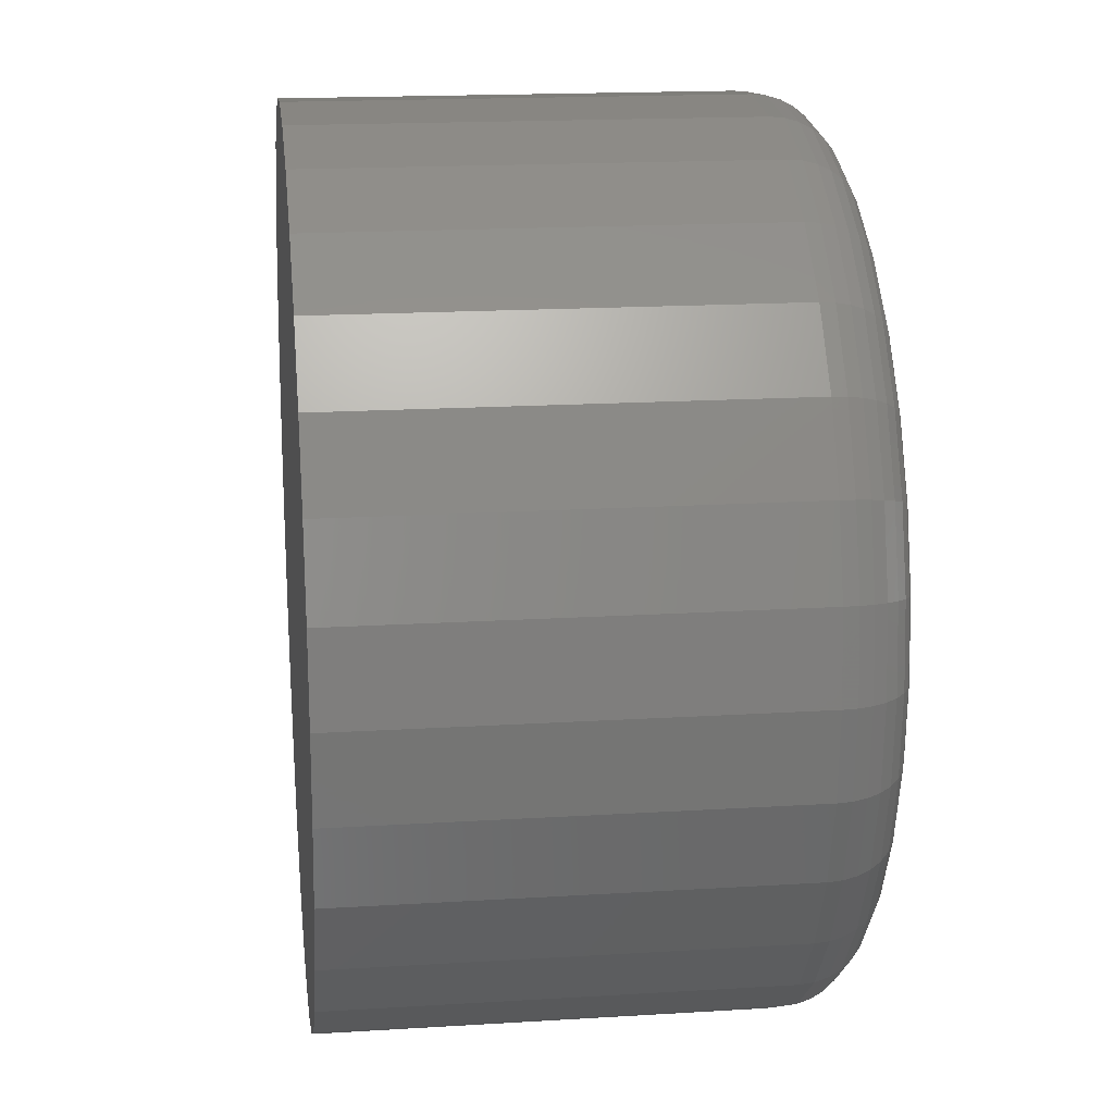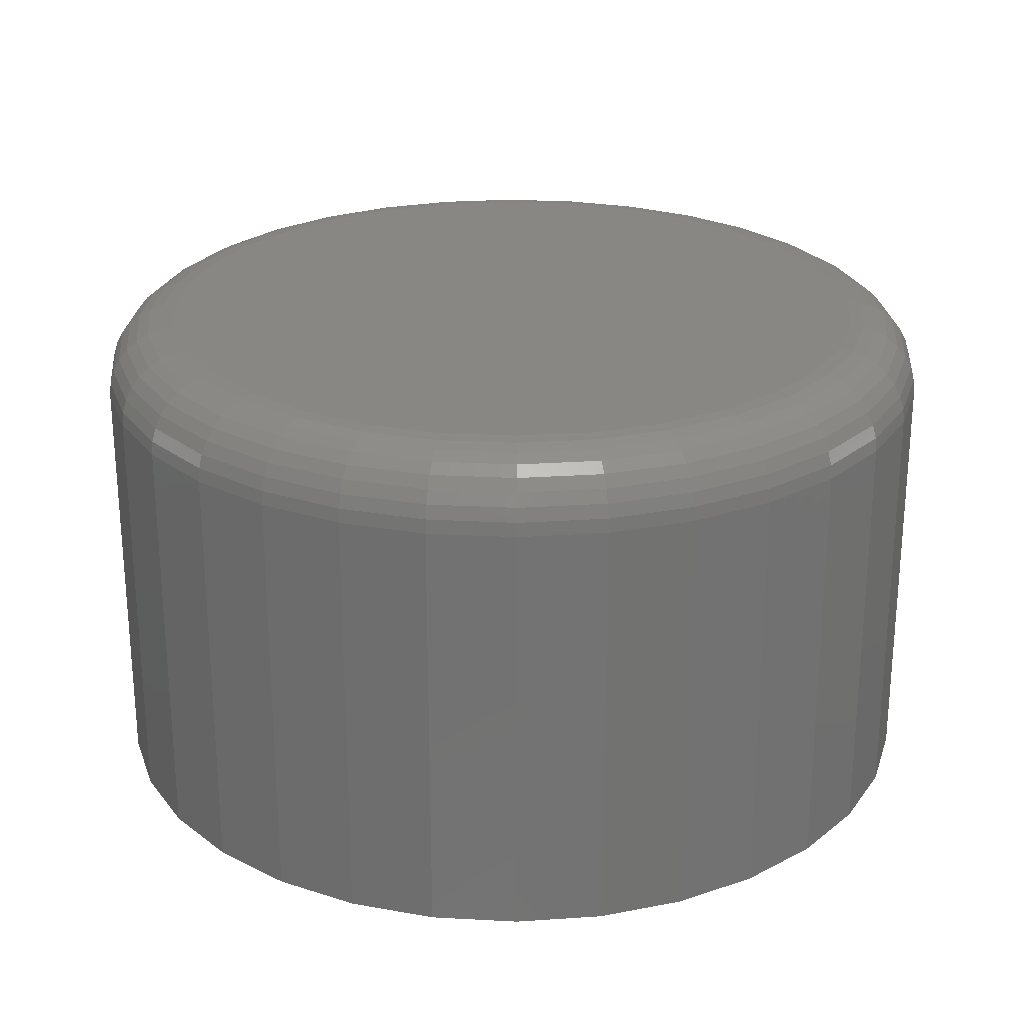
<metadata>
{"format":"stl","ext":"stl","renderer":"f3d","projection":"perspective","resolution":1024,"background":"white","views":[{"elev":17.5,"azim":83.0,"up":"+Z"},{"elev":25.1,"azim":-101.9,"up":"+Y"}]}
</metadata>
<code>
# stl→obj: 320 verts, 636 faces
v -0.02275 7.819e-17 0.4619
v -0.01526 7.915e-17 0.4642
v -0.007484 8.006e-17 0.465
v 0.0002976 8.088e-17 0.4642
v 0.00778 8.158e-17 0.4619
v -0.02964 7.722e-17 0.4582
v 0.01468 8.214e-17 0.4582
v -0.03569 7.628e-17 0.4533
v 0.02072 8.254e-17 0.4533
v -0.04065 7.539e-17 0.4472
v 0.02568 8.276e-17 0.4472
v -0.04433 7.46e-17 0.4403
v 0.02937 8.278e-17 0.4403
v -0.0466 7.393e-17 0.4329
v 0.03163 8.262e-17 0.4329
v 0.02937 8.109e-17 0.4098
v -0.04433 7.291e-17 0.4098
v 0.03163 8.175e-17 0.4173
v -0.04065 7.293e-17 0.4029
v 0.02568 8.03e-17 0.4029
v -0.03569 7.315e-17 0.3969
v 0.02072 7.941e-17 0.3969
v -0.02964 7.354e-17 0.3919
v 0.01468 7.846e-17 0.3919
v -0.02275 7.41e-17 0.3882
v 0.00778 7.749e-17 0.3882
v -0.01526 7.481e-17 0.386
v -0.007484 7.563e-17 0.3852
v 0.0002976 7.654e-17 0.386
v -0.0466 7.307e-17 0.4173
v -0.04737 7.342e-17 0.4251
v 0.0324 8.227e-17 0.4251
v 0.04021 -0.007812 0.4251
v 0.04021 -0.05469 0.4251
v 0.0393 -0.007812 0.4158
v 0.0393 -0.05469 0.4158
v 0.03658 -0.007812 0.4068
v 0.03658 -0.05469 0.4068
v 0.03218 -0.007812 0.3986
v 0.03218 -0.05469 0.3986
v 0.02624 -0.007812 0.3914
v 0.02624 -0.05469 0.3914
v 0.01902 -0.007812 0.3854
v 0.01902 -0.05469 0.3854
v 0.01077 -0.007812 0.381
v 0.01077 -0.05469 0.381
v 0.001822 -0.007812 0.3783
v 0.001822 -0.05469 0.3783
v -0.007484 -0.007812 0.3774
v -0.007484 -0.05469 0.3774
v -0.01679 -0.007812 0.3783
v -0.01679 -0.05469 0.3783
v -0.02574 -0.007812 0.381
v -0.02574 -0.05469 0.381
v -0.03398 -0.007812 0.3854
v -0.03398 -0.05469 0.3854
v -0.04121 -0.007812 0.3914
v -0.04121 -0.05469 0.3914
v -0.04714 -0.007812 0.3986
v -0.04714 -0.05469 0.3986
v -0.05155 -0.007812 0.4068
v -0.05155 -0.05469 0.4068
v -0.05426 -0.007812 0.4158
v -0.05426 -0.05469 0.4158
v -0.05518 -0.007812 0.4251
v -0.05518 -0.05469 0.4251
v -0.05426 -0.007812 0.4344
v -0.05426 -0.05469 0.4344
v -0.05155 -0.007812 0.4433
v -0.05155 -0.05469 0.4433
v -0.04714 -0.007812 0.4516
v -0.04714 -0.05469 0.4516
v -0.04121 -0.007812 0.4588
v -0.04121 -0.05469 0.4588
v -0.03398 -0.007812 0.4647
v -0.03398 -0.05469 0.4647
v -0.02574 -0.007812 0.4691
v -0.02574 -0.05469 0.4691
v -0.01679 -0.007812 0.4719
v -0.01679 -0.05469 0.4719
v -0.007484 -0.007812 0.4728
v -0.007484 -0.05469 0.4728
v 0.001822 -0.007812 0.4719
v 0.001822 -0.05469 0.4719
v 0.01077 -0.007812 0.4691
v 0.01077 -0.05469 0.4691
v 0.01902 -0.007812 0.4647
v 0.01902 -0.05469 0.4647
v 0.02624 -0.007812 0.4588
v 0.02624 -0.05469 0.4588
v 0.03218 -0.007812 0.4516
v 0.03218 -0.05469 0.4516
v 0.03658 -0.007812 0.4433
v 0.03658 -0.05469 0.4433
v 0.0393 -0.007812 0.4344
v 0.0393 -0.05469 0.4344
v -0.05503 -0.006288 0.4251
v -0.05412 -0.006288 0.4344
v -0.05459 -0.004823 0.4251
v -0.05368 -0.004823 0.4343
v -0.05386 -0.003472 0.4251
v -0.05297 -0.003472 0.4341
v -0.05289 -0.002288 0.4251
v -0.05202 -0.002288 0.4339
v -0.05171 -0.001317 0.4251
v -0.05086 -0.001317 0.4337
v -0.05036 -0.0005947 0.4251
v -0.04953 -0.0005947 0.4334
v -0.04889 -0.0001501 0.4251
v -0.0481 -0.0001501 0.4332
v 0.03915 -0.006288 0.4344
v 0.04006 -0.006288 0.4251
v 0.03871 -0.004823 0.4343
v 0.03962 -0.004823 0.4251
v 0.03801 -0.003472 0.4341
v 0.0389 -0.003472 0.4251
v 0.03705 -0.002288 0.4339
v 0.03793 -0.002288 0.4251
v 0.03589 -0.001317 0.4337
v 0.03674 -0.001317 0.4251
v 0.03457 -0.0005947 0.4334
v 0.03539 -0.0005947 0.4251
v 0.03313 -0.0001501 0.4332
v 0.03393 -0.0001501 0.4251
v 0.03644 -0.006288 0.4433
v 0.03603 -0.004823 0.4431
v 0.03537 -0.003472 0.4428
v 0.03447 -0.002288 0.4425
v 0.03338 -0.001317 0.442
v 0.03213 -0.0005947 0.4415
v 0.03077 -0.0001501 0.4409
v 0.03205 -0.006288 0.4515
v 0.03168 -0.004823 0.4513
v 0.03108 -0.003472 0.4508
v 0.03027 -0.002288 0.4503
v 0.02929 -0.001317 0.4497
v 0.02817 -0.0005947 0.4489
v 0.02695 -0.0001501 0.4481
v 0.02614 -0.006288 0.4587
v 0.02582 -0.004823 0.4584
v 0.02531 -0.003472 0.4579
v 0.02463 -0.002288 0.4572
v 0.02379 -0.001317 0.4564
v 0.02283 -0.0005947 0.4554
v 0.0218 -0.0001501 0.4544
v 0.01893 -0.006288 0.4646
v 0.01869 -0.004823 0.4642
v 0.01828 -0.003472 0.4636
v 0.01774 -0.002288 0.4628
v 0.01709 -0.001317 0.4619
v 0.01634 -0.0005947 0.4607
v 0.01552 -0.0001501 0.4595
v 0.01071 -0.006288 0.469
v 0.01054 -0.004823 0.4686
v 0.01027 -0.003472 0.4679
v 0.009894 -0.002288 0.467
v 0.009441 -0.001317 0.4659
v 0.008924 -0.0005947 0.4647
v 0.008363 -0.0001501 0.4633
v 0.001792 -0.006288 0.4717
v 0.001706 -0.004823 0.4713
v 0.001565 -0.003472 0.4706
v 0.001375 -0.002288 0.4696
v 0.001144 -0.001317 0.4685
v 0.0008809 -0.0005947 0.4671
v 0.0005949 -0.0001501 0.4657
v -0.007484 -0.006288 0.4726
v -0.007484 -0.004823 0.4722
v -0.007484 -0.003472 0.4715
v -0.007484 -0.002288 0.4705
v -0.007484 -0.001317 0.4693
v -0.007484 -0.0005947 0.468
v -0.007484 -0.0001501 0.4665
v -0.01676 -0.006288 0.4717
v -0.01667 -0.004823 0.4713
v -0.01653 -0.003472 0.4706
v -0.01634 -0.002288 0.4696
v -0.01611 -0.001317 0.4685
v -0.01585 -0.0005947 0.4671
v -0.01556 -0.0001501 0.4657
v -0.02568 -0.006288 0.469
v -0.02551 -0.004823 0.4686
v -0.02523 -0.003472 0.4679
v -0.02486 -0.002288 0.467
v -0.02441 -0.001317 0.4659
v -0.02389 -0.0005947 0.4647
v -0.02333 -0.0001501 0.4633
v -0.0339 -0.006288 0.4646
v -0.03365 -0.004823 0.4642
v -0.03325 -0.003472 0.4636
v -0.03271 -0.002288 0.4628
v -0.03205 -0.001317 0.4619
v -0.0313 -0.0005947 0.4607
v -0.03049 -0.0001501 0.4595
v -0.0411 -0.006288 0.4587
v -0.04079 -0.004823 0.4584
v -0.04028 -0.003472 0.4579
v -0.03959 -0.002288 0.4572
v -0.03876 -0.001317 0.4564
v -0.0378 -0.0005947 0.4554
v -0.03676 -0.0001501 0.4544
v -0.04702 -0.006288 0.4515
v -0.04665 -0.004823 0.4513
v -0.04605 -0.003472 0.4508
v -0.04524 -0.002288 0.4503
v -0.04426 -0.001317 0.4497
v -0.04313 -0.0005947 0.4489
v -0.04191 -0.0001501 0.4481
v -0.05141 -0.006288 0.4433
v -0.051 -0.004823 0.4431
v -0.05033 -0.003472 0.4428
v -0.04944 -0.002288 0.4425
v -0.04834 -0.001317 0.442
v -0.04709 -0.0005947 0.4415
v -0.04574 -0.0001501 0.4409
v 0.03915 -0.006288 0.4158
v 0.03871 -0.004823 0.4159
v 0.03801 -0.003472 0.416
v 0.03705 -0.002288 0.4162
v 0.03589 -0.001317 0.4165
v 0.03457 -0.0005947 0.4167
v 0.03313 -0.0001501 0.417
v -0.05412 -0.006288 0.4158
v -0.05368 -0.004823 0.4159
v -0.05297 -0.003472 0.416
v -0.05202 -0.002288 0.4162
v -0.05086 -0.001317 0.4165
v -0.04953 -0.0005947 0.4167
v -0.0481 -0.0001501 0.417
v -0.05141 -0.006288 0.4069
v -0.051 -0.004823 0.4071
v -0.05033 -0.003472 0.4073
v -0.04944 -0.002288 0.4077
v -0.04834 -0.001317 0.4082
v -0.04709 -0.0005947 0.4087
v -0.04574 -0.0001501 0.4092
v -0.04702 -0.006288 0.3987
v -0.04665 -0.004823 0.3989
v -0.04605 -0.003472 0.3993
v -0.04524 -0.002288 0.3999
v -0.04426 -0.001317 0.4005
v -0.04313 -0.0005947 0.4013
v -0.04191 -0.0001501 0.4021
v -0.0411 -0.006288 0.3915
v -0.04079 -0.004823 0.3918
v -0.04028 -0.003472 0.3923
v -0.03959 -0.002288 0.393
v -0.03876 -0.001317 0.3938
v -0.0378 -0.0005947 0.3948
v -0.03676 -0.0001501 0.3958
v -0.0339 -0.006288 0.3855
v -0.03365 -0.004823 0.3859
v -0.03325 -0.003472 0.3865
v -0.03271 -0.002288 0.3873
v -0.03205 -0.001317 0.3883
v -0.0313 -0.0005947 0.3894
v -0.03049 -0.0001501 0.3907
v -0.02568 -0.006288 0.3812
v -0.02551 -0.004823 0.3816
v -0.02523 -0.003472 0.3822
v -0.02486 -0.002288 0.3831
v -0.02441 -0.001317 0.3842
v -0.02389 -0.0005947 0.3855
v -0.02333 -0.0001501 0.3868
v -0.01676 -0.006288 0.3784
v -0.01667 -0.004823 0.3789
v -0.01653 -0.003472 0.3796
v -0.01634 -0.002288 0.3805
v -0.01611 -0.001317 0.3817
v -0.01585 -0.0005947 0.383
v -0.01556 -0.0001501 0.3845
v -0.007484 -0.006288 0.3775
v -0.007484 -0.004823 0.378
v -0.007484 -0.003472 0.3787
v -0.007484 -0.002288 0.3797
v -0.007484 -0.001317 0.3809
v -0.007484 -0.0005947 0.3822
v -0.007484 -0.0001501 0.3837
v 0.001792 -0.006288 0.3784
v 0.001706 -0.004823 0.3789
v 0.001565 -0.003472 0.3796
v 0.001375 -0.002288 0.3805
v 0.001144 -0.001317 0.3817
v 0.0008809 -0.0005947 0.383
v 0.0005949 -0.0001501 0.3845
v 0.01071 -0.006288 0.3812
v 0.01054 -0.004823 0.3816
v 0.01027 -0.003472 0.3822
v 0.009894 -0.002288 0.3831
v 0.009441 -0.001317 0.3842
v 0.008924 -0.0005947 0.3855
v 0.008363 -0.0001501 0.3868
v 0.01893 -0.006288 0.3855
v 0.01869 -0.004823 0.3859
v 0.01828 -0.003472 0.3865
v 0.01774 -0.002288 0.3873
v 0.01709 -0.001317 0.3883
v 0.01634 -0.0005947 0.3894
v 0.01552 -0.0001501 0.3907
v 0.02614 -0.006288 0.3915
v 0.02582 -0.004823 0.3918
v 0.02531 -0.003472 0.3923
v 0.02463 -0.002288 0.393
v 0.02379 -0.001317 0.3938
v 0.02283 -0.0005947 0.3948
v 0.0218 -0.0001501 0.3958
v 0.03205 -0.006288 0.3987
v 0.03168 -0.004823 0.3989
v 0.03108 -0.003472 0.3993
v 0.03027 -0.002288 0.3999
v 0.02929 -0.001317 0.4005
v 0.02817 -0.0005947 0.4013
v 0.02695 -0.0001501 0.4021
v 0.03644 -0.006288 0.4069
v 0.03603 -0.004823 0.4071
v 0.03537 -0.003472 0.4073
v 0.03447 -0.002288 0.4077
v 0.03338 -0.001317 0.4082
v 0.03213 -0.0005947 0.4087
v 0.03077 -0.0001501 0.4092
f 1 2 3
f 1 3 4
f 5 1 4
f 6 1 5
f 7 6 5
f 8 6 7
f 9 8 7
f 10 8 9
f 11 10 9
f 12 10 11
f 13 12 11
f 14 12 13
f 15 14 13
f 16 17 18
f 19 17 16
f 20 19 16
f 21 19 20
f 22 21 20
f 23 21 22
f 24 23 22
f 25 23 24
f 26 25 24
f 27 25 26
f 28 27 26
f 29 28 26
f 17 30 18
f 18 30 31
f 18 31 32
f 32 31 14
f 32 14 15
f 33 34 35
f 35 34 36
f 35 36 37
f 37 36 38
f 37 38 39
f 39 38 40
f 39 40 41
f 41 40 42
f 41 42 43
f 43 42 44
f 43 44 45
f 45 44 46
f 45 46 47
f 47 46 48
f 47 48 49
f 49 48 50
f 49 50 51
f 51 50 52
f 51 52 53
f 53 52 54
f 53 54 55
f 55 54 56
f 55 56 57
f 57 56 58
f 57 58 59
f 59 58 60
f 59 60 61
f 61 60 62
f 61 62 63
f 63 62 64
f 63 64 65
f 65 64 66
f 65 66 67
f 67 66 68
f 67 68 69
f 69 68 70
f 69 70 71
f 71 70 72
f 71 72 73
f 73 72 74
f 73 74 75
f 75 74 76
f 75 76 77
f 77 76 78
f 77 78 79
f 79 78 80
f 79 80 81
f 81 80 82
f 81 82 83
f 83 82 84
f 83 84 85
f 85 84 86
f 85 86 87
f 87 86 88
f 87 88 89
f 89 88 90
f 89 90 91
f 91 90 92
f 91 92 93
f 93 92 94
f 93 94 95
f 95 94 96
f 95 96 33
f 33 96 34
f 65 67 97
f 97 67 98
f 97 98 99
f 99 98 100
f 99 100 101
f 101 100 102
f 101 102 103
f 103 102 104
f 103 104 105
f 105 104 106
f 105 106 107
f 107 106 108
f 107 108 109
f 109 108 110
f 109 110 31
f 31 110 14
f 95 33 111
f 111 33 112
f 111 112 113
f 113 112 114
f 113 114 115
f 115 114 116
f 115 116 117
f 117 116 118
f 117 118 119
f 119 118 120
f 119 120 121
f 121 120 122
f 121 122 123
f 123 122 124
f 123 124 15
f 15 124 32
f 93 95 125
f 125 95 111
f 125 111 126
f 126 111 113
f 126 113 127
f 127 113 115
f 127 115 128
f 128 115 117
f 128 117 129
f 129 117 119
f 129 119 130
f 130 119 121
f 130 121 131
f 131 121 123
f 131 123 13
f 13 123 15
f 91 93 132
f 132 93 125
f 132 125 133
f 133 125 126
f 133 126 134
f 134 126 127
f 134 127 135
f 135 127 128
f 135 128 136
f 136 128 129
f 136 129 137
f 137 129 130
f 137 130 138
f 138 130 131
f 138 131 11
f 11 131 13
f 89 91 139
f 139 91 132
f 139 132 140
f 140 132 133
f 140 133 141
f 141 133 134
f 141 134 142
f 142 134 135
f 142 135 143
f 143 135 136
f 143 136 144
f 144 136 137
f 144 137 145
f 145 137 138
f 145 138 9
f 9 138 11
f 87 89 146
f 146 89 139
f 146 139 147
f 147 139 140
f 147 140 148
f 148 140 141
f 148 141 149
f 149 141 142
f 149 142 150
f 150 142 143
f 150 143 151
f 151 143 144
f 151 144 152
f 152 144 145
f 152 145 7
f 7 145 9
f 85 87 153
f 153 87 146
f 153 146 154
f 154 146 147
f 154 147 155
f 155 147 148
f 155 148 156
f 156 148 149
f 156 149 157
f 157 149 150
f 157 150 158
f 158 150 151
f 158 151 159
f 159 151 152
f 159 152 5
f 5 152 7
f 83 85 160
f 160 85 153
f 160 153 161
f 161 153 154
f 161 154 162
f 162 154 155
f 162 155 163
f 163 155 156
f 163 156 164
f 164 156 157
f 164 157 165
f 165 157 158
f 165 158 166
f 166 158 159
f 166 159 4
f 4 159 5
f 81 83 167
f 167 83 160
f 167 160 168
f 168 160 161
f 168 161 169
f 169 161 162
f 169 162 170
f 170 162 163
f 170 163 171
f 171 163 164
f 171 164 172
f 172 164 165
f 172 165 173
f 173 165 166
f 173 166 3
f 3 166 4
f 79 81 174
f 174 81 167
f 174 167 175
f 175 167 168
f 175 168 176
f 176 168 169
f 176 169 177
f 177 169 170
f 177 170 178
f 178 170 171
f 178 171 179
f 179 171 172
f 179 172 180
f 180 172 173
f 180 173 2
f 2 173 3
f 77 79 181
f 181 79 174
f 181 174 182
f 182 174 175
f 182 175 183
f 183 175 176
f 183 176 184
f 184 176 177
f 184 177 185
f 185 177 178
f 185 178 186
f 186 178 179
f 186 179 187
f 187 179 180
f 187 180 1
f 1 180 2
f 75 77 188
f 188 77 181
f 188 181 189
f 189 181 182
f 189 182 190
f 190 182 183
f 190 183 191
f 191 183 184
f 191 184 192
f 192 184 185
f 192 185 193
f 193 185 186
f 193 186 194
f 194 186 187
f 194 187 6
f 6 187 1
f 73 75 195
f 195 75 188
f 195 188 196
f 196 188 189
f 196 189 197
f 197 189 190
f 197 190 198
f 198 190 191
f 198 191 199
f 199 191 192
f 199 192 200
f 200 192 193
f 200 193 201
f 201 193 194
f 201 194 8
f 8 194 6
f 71 73 202
f 202 73 195
f 202 195 203
f 203 195 196
f 203 196 204
f 204 196 197
f 204 197 205
f 205 197 198
f 205 198 206
f 206 198 199
f 206 199 207
f 207 199 200
f 207 200 208
f 208 200 201
f 208 201 10
f 10 201 8
f 69 71 209
f 209 71 202
f 209 202 210
f 210 202 203
f 210 203 211
f 211 203 204
f 211 204 212
f 212 204 205
f 212 205 213
f 213 205 206
f 213 206 214
f 214 206 207
f 214 207 215
f 215 207 208
f 215 208 12
f 12 208 10
f 67 69 98
f 98 69 209
f 98 209 100
f 100 209 210
f 100 210 102
f 102 210 211
f 102 211 104
f 104 211 212
f 104 212 106
f 106 212 213
f 106 213 108
f 108 213 214
f 108 214 110
f 110 214 215
f 110 215 14
f 14 215 12
f 33 35 112
f 112 35 216
f 112 216 114
f 114 216 217
f 114 217 116
f 116 217 218
f 116 218 118
f 118 218 219
f 118 219 120
f 120 219 220
f 120 220 122
f 122 220 221
f 122 221 124
f 124 221 222
f 124 222 32
f 32 222 18
f 63 65 223
f 223 65 97
f 223 97 224
f 224 97 99
f 224 99 225
f 225 99 101
f 225 101 226
f 226 101 103
f 226 103 227
f 227 103 105
f 227 105 228
f 228 105 107
f 228 107 229
f 229 107 109
f 229 109 30
f 30 109 31
f 61 63 230
f 230 63 223
f 230 223 231
f 231 223 224
f 231 224 232
f 232 224 225
f 232 225 233
f 233 225 226
f 233 226 234
f 234 226 227
f 234 227 235
f 235 227 228
f 235 228 236
f 236 228 229
f 236 229 17
f 17 229 30
f 59 61 237
f 237 61 230
f 237 230 238
f 238 230 231
f 238 231 239
f 239 231 232
f 239 232 240
f 240 232 233
f 240 233 241
f 241 233 234
f 241 234 242
f 242 234 235
f 242 235 243
f 243 235 236
f 243 236 19
f 19 236 17
f 57 59 244
f 244 59 237
f 244 237 245
f 245 237 238
f 245 238 246
f 246 238 239
f 246 239 247
f 247 239 240
f 247 240 248
f 248 240 241
f 248 241 249
f 249 241 242
f 249 242 250
f 250 242 243
f 250 243 21
f 21 243 19
f 55 57 251
f 251 57 244
f 251 244 252
f 252 244 245
f 252 245 253
f 253 245 246
f 253 246 254
f 254 246 247
f 254 247 255
f 255 247 248
f 255 248 256
f 256 248 249
f 256 249 257
f 257 249 250
f 257 250 23
f 23 250 21
f 53 55 258
f 258 55 251
f 258 251 259
f 259 251 252
f 259 252 260
f 260 252 253
f 260 253 261
f 261 253 254
f 261 254 262
f 262 254 255
f 262 255 263
f 263 255 256
f 263 256 264
f 264 256 257
f 264 257 25
f 25 257 23
f 51 53 265
f 265 53 258
f 265 258 266
f 266 258 259
f 266 259 267
f 267 259 260
f 267 260 268
f 268 260 261
f 268 261 269
f 269 261 262
f 269 262 270
f 270 262 263
f 270 263 271
f 271 263 264
f 271 264 27
f 27 264 25
f 49 51 272
f 272 51 265
f 272 265 273
f 273 265 266
f 273 266 274
f 274 266 267
f 274 267 275
f 275 267 268
f 275 268 276
f 276 268 269
f 276 269 277
f 277 269 270
f 277 270 278
f 278 270 271
f 278 271 28
f 28 271 27
f 47 49 279
f 279 49 272
f 279 272 280
f 280 272 273
f 280 273 281
f 281 273 274
f 281 274 282
f 282 274 275
f 282 275 283
f 283 275 276
f 283 276 284
f 284 276 277
f 284 277 285
f 285 277 278
f 285 278 29
f 29 278 28
f 45 47 286
f 286 47 279
f 286 279 287
f 287 279 280
f 287 280 288
f 288 280 281
f 288 281 289
f 289 281 282
f 289 282 290
f 290 282 283
f 290 283 291
f 291 283 284
f 291 284 292
f 292 284 285
f 292 285 26
f 26 285 29
f 43 45 293
f 293 45 286
f 293 286 294
f 294 286 287
f 294 287 295
f 295 287 288
f 295 288 296
f 296 288 289
f 296 289 297
f 297 289 290
f 297 290 298
f 298 290 291
f 298 291 299
f 299 291 292
f 299 292 24
f 24 292 26
f 41 43 300
f 300 43 293
f 300 293 301
f 301 293 294
f 301 294 302
f 302 294 295
f 302 295 303
f 303 295 296
f 303 296 304
f 304 296 297
f 304 297 305
f 305 297 298
f 305 298 306
f 306 298 299
f 306 299 22
f 22 299 24
f 39 41 307
f 307 41 300
f 307 300 308
f 308 300 301
f 308 301 309
f 309 301 302
f 309 302 310
f 310 302 303
f 310 303 311
f 311 303 304
f 311 304 312
f 312 304 305
f 312 305 313
f 313 305 306
f 313 306 20
f 20 306 22
f 37 39 314
f 314 39 307
f 314 307 315
f 315 307 308
f 315 308 316
f 316 308 309
f 316 309 317
f 317 309 310
f 317 310 318
f 318 310 311
f 318 311 319
f 319 311 312
f 319 312 320
f 320 312 313
f 320 313 16
f 16 313 20
f 35 37 216
f 216 37 314
f 216 314 217
f 217 314 315
f 217 315 218
f 218 315 316
f 218 316 219
f 219 316 317
f 219 317 220
f 220 317 318
f 220 318 221
f 221 318 319
f 221 319 222
f 222 319 320
f 222 320 18
f 18 320 16
f 82 80 78
f 84 82 78
f 84 78 86
f 86 78 76
f 86 76 88
f 88 76 74
f 88 74 90
f 90 74 72
f 90 72 92
f 92 72 70
f 92 70 94
f 94 70 68
f 94 68 96
f 36 62 38
f 38 62 60
f 38 60 40
f 40 60 58
f 40 58 42
f 42 58 56
f 42 56 44
f 44 56 54
f 44 54 46
f 46 54 52
f 46 52 50
f 46 50 48
f 96 68 34
f 34 68 66
f 34 66 36
f 36 66 64
f 36 64 62

</code>
